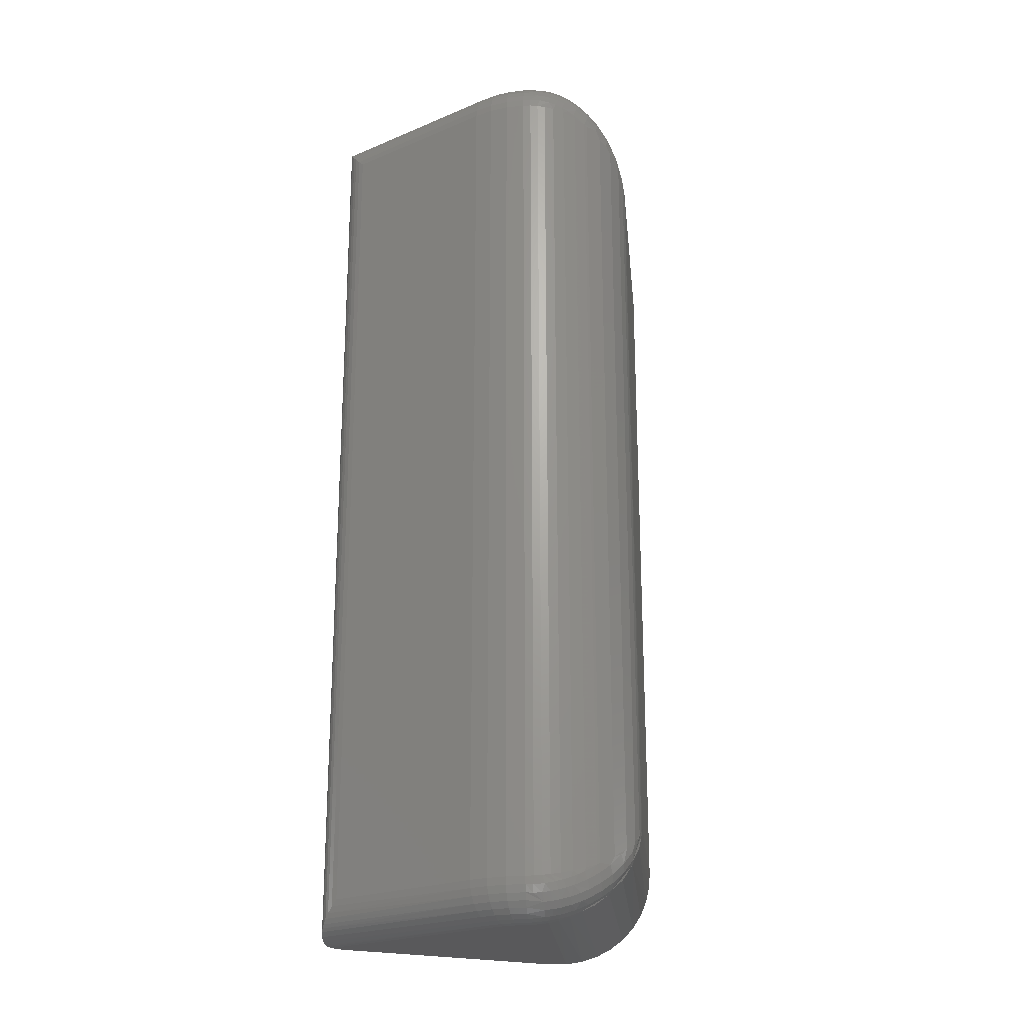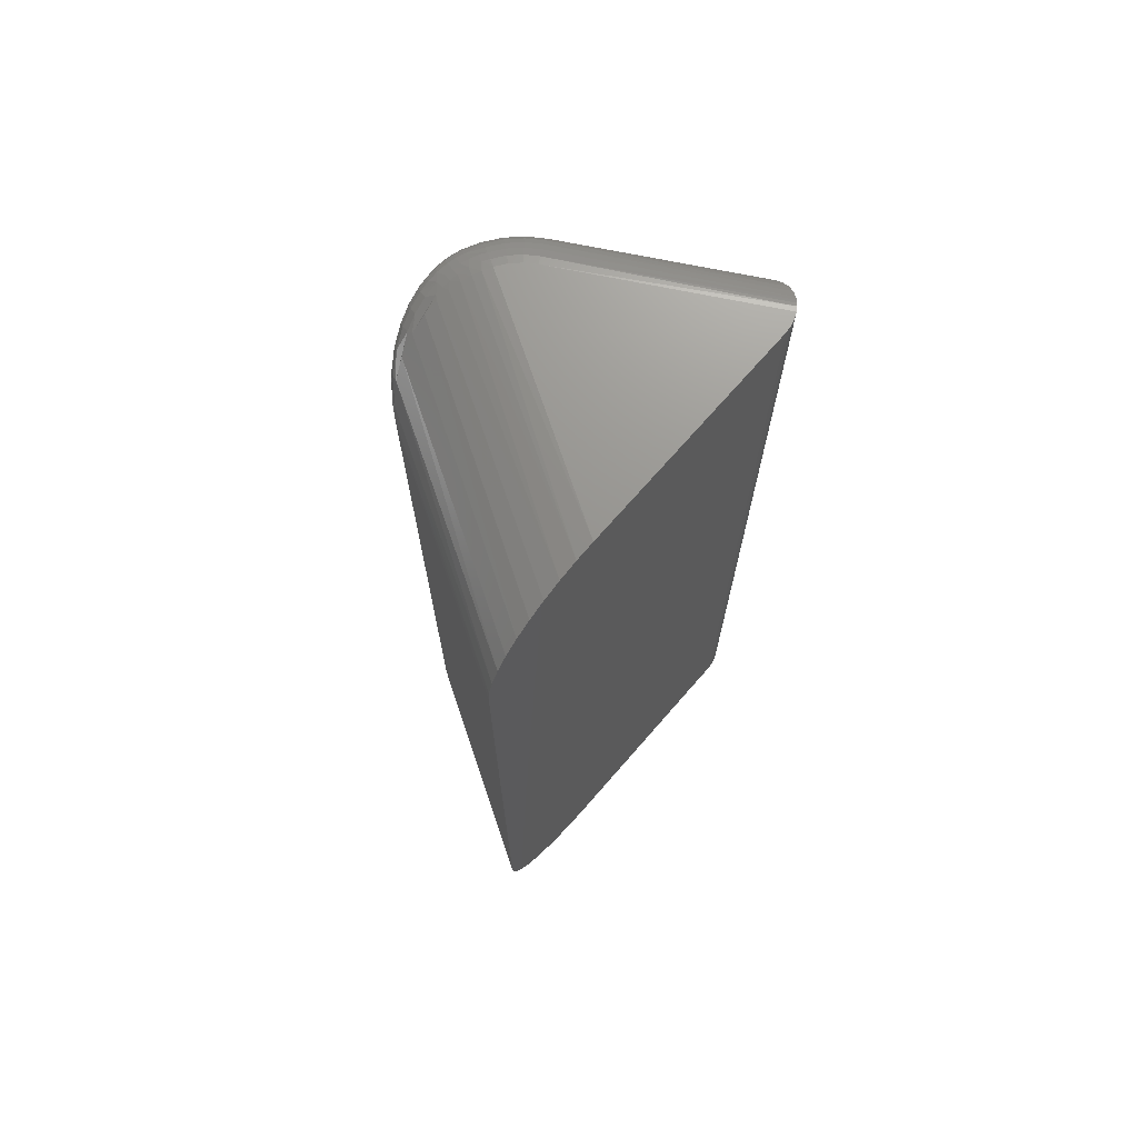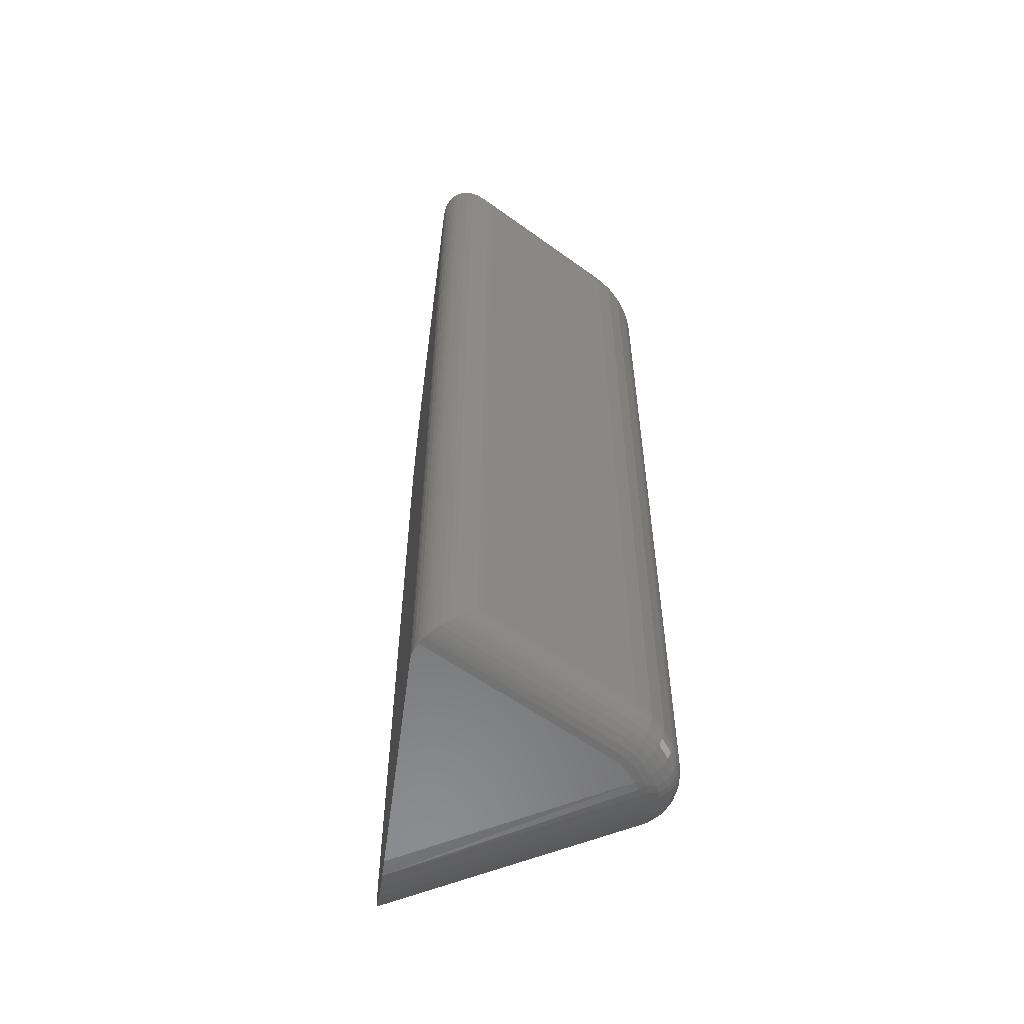
<metadata>
{"format":"stl","ext":"stl","renderer":"f3d","projection":"perspective","resolution":1024,"background":"white","views":[{"elev":-22.4,"azim":-11.4,"up":"+Y"},{"elev":71.1,"azim":144.1,"up":"+Y"},{"elev":-57.5,"azim":-84.5,"up":"+Y"}]}
</metadata>
<code>
# stl→obj: 280 verts, 556 faces
v -0.1494 -0.75 -0.05936
v -0.04228 -0.7494 0.06651
v -0.1521 -0.7497 -0.0565
v -0.03778 -0.75 0.06239
v -0.06082 -0.7188 0.08351
v -0.1543 -0.7236 -0.01907
v -0.06038 -0.7248 0.0831
v -0.1513 -0.7188 -0.01521
v -0.1567 -0.7285 -0.02341
v -0.05907 -0.7307 0.0819
v -0.1582 -0.7323 -0.02731
v -0.05694 -0.7361 0.07995
v -0.1592 -0.7361 -0.0315
v -0.1595 -0.7386 -0.03471
v -0.05407 -0.7408 0.07732
v -0.1595 -0.7411 -0.03804
v -0.1588 -0.7443 -0.04304
v -0.05058 -0.7447 0.07412
v -0.1573 -0.7469 -0.04788
v -0.0466 -0.7476 0.07047
v -0.1563 -0.7479 -0.05017
v -0.1551 -0.7487 -0.05242
v -0.1537 -0.7493 -0.0545
v -0.1513 -0.03125 -0.01521
v -0.06038 -0.02515 0.0831
v -0.1543 -0.02637 -0.01907
v -0.06082 -0.03125 0.08351
v -0.03778 1.562e-17 0.06239
v -0.1521 -0.0002513 -0.0565
v -0.04228 -0.0006005 0.06651
v -0.1494 -2.639e-18 -0.05936
v -0.1537 -0.000674 -0.0545
v -0.1551 -0.001287 -0.05242
v -0.1563 -0.002114 -0.05017
v -0.0466 -0.002379 0.07047
v -0.1582 -0.004322 -0.04546
v -0.05058 -0.005267 0.07412
v -0.1592 -0.007234 -0.04052
v -0.05407 -0.009153 0.07732
v -0.1595 -0.01135 -0.03471
v -0.1592 -0.01394 -0.0315
v -0.05694 -0.01389 0.07995
v -0.1582 -0.01768 -0.02731
v -0.05907 -0.01929 0.0819
v -0.1567 -0.02154 -0.02341
v -0.1353 -0.75 -0.06677
v -0.1404 -0.75 -0.06512
v 0.04377 -0.75 -0.1082
v -0.02252 -0.75 0.07405
v -0.01359 -0.75 0.0777
v -0.1452 -0.75 -0.06263
v -0.03067 -0.75 0.0689
v -0.1404 1.962e-18 -0.06512
v -0.1353 2.142e-18 -0.06677
v 0.04377 9.493e-18 -0.1082
v -0.02252 1.72e-17 0.07405
v -0.01359 1.792e-17 0.0777
v -0.1452 1.855e-18 -0.06263
v -0.03067 1.642e-17 0.0689
v 0.1406 -0.08594 -0.1307
v 0.08465 -0.08594 0.05077
v 0.1406 -0.6641 -0.1307
v 0.08465 -0.6641 0.05077
v 0.07378 -0.7458 -0.1152
v 0.05889 -0.7489 -0.1117
v 0.1227 -0.03619 -0.1265
v 0.1306 -0.04785 -0.1284
v 0.1364 -0.06072 -0.1297
v 0.05889 -0.001058 -0.1117
v 0.1397 -0.6759 -0.1305
v 0.1364 -0.6893 -0.1297
v 0.1306 -0.7021 -0.1284
v 0.1227 -0.7138 -0.1265
v 0.1126 -0.7245 -0.1242
v 0.1009 -0.7335 -0.1215
v 0.08804 -0.7405 -0.1185
v 0.1397 -0.07408 -0.1305
v 0.07378 -0.004235 -0.1152
v 0.08804 -0.009501 -0.1185
v 0.1009 -0.01653 -0.1215
v 0.1126 -0.02549 -0.1242
v 0.08288 -0.07823 0.05533
v -0.006097 -0.0003598 0.07976
v 0.0005424 -0.001238 0.08123
v 0.008398 -0.002981 0.08249
v 0.01696 -0.005726 0.0833
v 0.02645 -0.009851 0.08347
v 0.07077 -0.05058 0.07004
v 0.07867 -0.06594 0.06222
v 0.03679 -0.01577 0.08273
v 0.04875 -0.02476 0.08043
v 0.06089 -0.03703 0.07601
v -0.006096 -0.7496 0.07977
v 0.08288 -0.6718 0.05533
v 0.07867 -0.6841 0.06222
v 0.07077 -0.6994 0.07004
v 0.01696 -0.7443 0.0833
v 0.008398 -0.747 0.08249
v 0.0005427 -0.7488 0.08123
v 0.06089 -0.713 0.07601
v 0.04875 -0.7252 0.08043
v 0.03679 -0.7342 0.08273
v 0.02645 -0.7401 0.08347
v 0.03326 -0.7077 0.1057
v 0.03338 -0.04204 0.1056
v 0.02388 -0.03932 0.1087
v 0.02388 -0.7107 0.1087
v 0.03576 -0.04398 0.1047
v 0.03576 -0.706 0.1047
v 0.08176 -0.08058 0.05872
v 0.08176 -0.6694 0.05872
v -0.004182 -0.03258 0.1111
v 0.00368 -0.7161 0.1114
v 0.00368 -0.0339 0.1114
v 0.01316 -0.7139 0.1107
v 0.01316 -0.03608 0.1107
v 0.0781 -0.07524 0.06635
v 0.04935 -0.0509 0.0975
v 0.04935 -0.6991 0.0975
v 0.06163 -0.05908 0.08783
v 0.06163 -0.6909 0.08783
v 0.07186 -0.06807 0.07621
v 0.07186 -0.6819 0.07621
v 0.0781 -0.6748 0.06635
v -0.04964 -0.03125 0.09373
v -0.04964 -0.7188 0.09373
v -0.03683 -0.03125 0.1018
v -0.03683 -0.7188 0.1018
v -0.02281 -0.03125 0.1076
v -0.02281 -0.7188 0.1076
v -0.01667 -0.0314 0.1092
v -0.01667 -0.7186 0.1092
v -0.01045 -0.03185 0.1104
v -0.01045 -0.7182 0.1104
v -0.004182 -0.7174 0.1111
v -0.01539 -0.0006005 0.08352
v -0.009846 -0.000834 0.08556
v -0.0168 -0.02455 0.1085
v -0.02263 -0.02515 0.107
v 0.02443 -0.009534 0.08703
v 0.02996 -0.01429 0.092
v 0.04037 -0.02044 0.08877
v 0.05011 -0.0276 0.08429
v 0.04941 -0.03157 0.09093
v 0.06031 -0.04162 0.08377
v 0.07014 -0.05327 0.07461
v 0.06862 -0.05848 0.0797
v -0.01871 -0.005267 0.09429
v -0.02011 -0.009153 0.09881
v -0.006105 -0.007194 0.09931
v -0.01712 -0.002379 0.08912
v -0.02125 -0.01389 0.1025
v -0.00763 -0.01241 0.1044
v -0.0221 -0.01929 0.1053
v -0.009699 -0.01887 0.108
v 0.02295 -0.03592 0.1088
v 0.01747 -0.03326 0.1099
v 0.0118 -0.03089 0.1107
v -0.0001646 -0.02709 0.1109
v -0.008234 -0.02545 0.1102
v 0.01876 -0.007163 0.08776
v 0.01288 -0.0051 0.08811
v 0.00679 -0.003371 0.08804
v -0.001281 -0.001729 0.08727
v 0.01884 -0.00921 0.09389
v -0.005264 -0.003206 0.09273
v -0.01188 -0.002724 0.0912
v 0.01299 -0.007121 0.09427
v 0.0143 -0.0117 0.1009
v 0.006224 -0.009321 0.1009
v 0.006907 -0.005375 0.09422
v 0.05642 -0.05332 0.09234
v 0.05878 -0.04683 0.08885
v 0.01277 -0.01692 0.106
v 0.008424 -0.02277 0.1095
v 0.01428 -0.02486 0.1091
v 0.002341 -0.02102 0.1095
v 0.0047 -0.01454 0.106
v 0.04554 -0.04326 0.09952
v 0.0358 -0.0361 0.104
v 0.02539 -0.02994 0.1072
v -0.003549 -0.01975 0.109
v 0.005928 -0.02882 0.111
v 0.0009538 -0.00409 0.09373
v 0.02196 -0.01471 0.1001
v 0.02928 -0.01824 0.09867
v 0.03967 -0.02441 0.09541
v 0.0001888 -0.008062 0.1003
v -0.001336 -0.01328 0.1054
v 0.02044 -0.01992 0.1052
v 0.02775 -0.02345 0.1037
v 0.03815 -0.02963 0.1005
v 0.04789 -0.03679 0.096
v -0.04927 -0.02515 0.09325
v -0.04819 -0.01929 0.09184
v -0.04644 -0.01389 0.08955
v -0.04408 -0.009153 0.08646
v -0.04121 -0.005267 0.08269
v -0.03793 -0.002379 0.0784
v -0.03437 -0.0006005 0.07374
v -0.03656 -0.02515 0.1013
v -0.03574 -0.01929 0.09972
v -0.03442 -0.01389 0.09715
v -0.03264 -0.009153 0.09369
v -0.03047 -0.005267 0.08948
v -0.028 -0.002379 0.08468
v -0.02531 -0.0006005 0.07947
v -0.02263 -0.7248 0.107
v -0.01692 -0.7252 0.1085
v -0.009824 -0.7491 0.08587
v -0.01539 -0.7494 0.08352
v -0.02125 -0.7361 0.1025
v -0.02011 -0.7408 0.09881
v -0.007759 -0.7372 0.1047
v -0.0221 -0.7307 0.1053
v 0.07701 -0.6775 0.06833
v -0.01871 -0.7447 0.09429
v -0.006183 -0.7425 0.09969
v 0.05009 -0.7222 0.08478
v 0.06023 -0.7081 0.08416
v -0.01712 -0.7476 0.08912
v -0.005151 -0.7466 0.09325
v 0.02444 -0.7404 0.08732
v 0.02994 -0.7355 0.09249
v 0.04035 -0.7293 0.08926
v 0.01877 -0.7428 0.08806
v 0.0129 -0.7448 0.08841
v 0.006808 -0.7466 0.08834
v -0.001262 -0.7482 0.08757
v 0.01735 -0.7165 0.11
v 0.02283 -0.7138 0.1089
v 0.01168 -0.7188 0.1107
v -0.000286 -0.7226 0.111
v -0.008357 -0.7243 0.1102
v 0.05623 -0.6962 0.09252
v 0.04535 -0.7063 0.0997
v 0.03561 -0.7134 0.1042
v 0.0252 -0.7196 0.1074
v 0.01409 -0.7247 0.1093
v -0.01002 -0.7307 0.1081
v -0.01663 -0.7311 0.1066
v 0.06849 -0.6911 0.07998
v 0.05865 -0.7028 0.08913
v 0.008234 -0.7268 0.1097
v 0.01264 -0.7327 0.1062
v 0.00457 -0.7351 0.1062
v 0.002152 -0.7285 0.1096
v 0.04934 -0.7181 0.09131
v 0.01422 -0.738 0.1013
v 0.01297 -0.7427 0.09477
v 0.01883 -0.7406 0.09439
v 0.006889 -0.7444 0.09472
v 0.006147 -0.7404 0.1013
v 0.0009987 -0.7457 0.09423
v 0.07007 -0.6964 0.07501
v 0.005808 -0.7209 0.111
v -0.003801 -0.7298 0.1091
v 0.02031 -0.7297 0.1055
v 0.02762 -0.7262 0.104
v 0.03802 -0.72 0.1008
v 0.04776 -0.7128 0.09629
v -0.001465 -0.7363 0.1057
v 0.0001114 -0.7416 0.1007
v 0.02189 -0.735 0.1005
v 0.0292 -0.7315 0.09906
v 0.03959 -0.7253 0.0958
v -0.03437 -0.7494 0.07374
v -0.03793 -0.7476 0.0784
v -0.04121 -0.7447 0.08269
v -0.04408 -0.7408 0.08646
v -0.04644 -0.7361 0.08955
v -0.04819 -0.7307 0.09184
v -0.04927 -0.7248 0.09325
v -0.02531 -0.7494 0.07947
v -0.028 -0.7476 0.08468
v -0.03047 -0.7447 0.08948
v -0.03264 -0.7408 0.09369
v -0.03442 -0.7361 0.09715
v -0.03574 -0.7307 0.09972
v -0.03656 -0.7248 0.1013
f 1 2 3
f 1 4 2
f 5 6 7
f 5 8 6
f 7 6 9
f 7 9 10
f 9 11 10
f 12 10 11
f 12 11 13
f 12 13 14
f 12 14 15
f 15 14 16
f 15 16 17
f 15 17 18
f 18 17 19
f 18 19 20
f 20 19 21
f 20 21 22
f 20 22 2
f 2 22 23
f 2 23 3
f 24 25 26
f 24 27 25
f 28 29 30
f 28 31 29
f 30 29 32
f 30 32 33
f 30 33 34
f 30 34 35
f 35 34 36
f 35 36 37
f 37 36 38
f 37 38 39
f 39 38 40
f 39 40 41
f 39 41 42
f 42 41 43
f 42 43 44
f 44 43 45
f 44 45 25
f 45 26 25
f 46 4 47
f 46 48 4
f 48 49 4
f 48 50 49
f 4 51 47
f 4 1 51
f 4 49 52
f 53 28 54
f 28 55 54
f 28 56 55
f 56 57 55
f 53 58 28
f 58 31 28
f 59 56 28
f 27 24 5
f 5 24 8
f 60 61 62
f 62 61 63
f 48 64 65
f 66 67 68
f 55 69 54
f 46 54 60
f 46 60 62
f 46 62 70
f 46 70 71
f 46 71 72
f 46 72 73
f 46 73 74
f 46 74 75
f 46 75 76
f 46 76 64
f 46 64 48
f 77 60 54
f 77 54 69
f 77 69 78
f 77 78 79
f 77 79 80
f 77 80 81
f 77 81 66
f 77 66 68
f 61 77 82
f 61 60 77
f 55 83 69
f 55 57 83
f 83 84 69
f 69 84 85
f 69 85 78
f 78 85 86
f 78 86 87
f 78 87 79
f 88 89 68
f 77 68 89
f 89 82 77
f 79 87 80
f 80 87 90
f 80 90 81
f 81 90 91
f 81 91 66
f 66 91 92
f 66 92 67
f 67 92 88
f 67 88 68
f 50 65 93
f 50 48 65
f 62 94 70
f 62 63 94
f 70 94 95
f 70 95 71
f 71 95 96
f 71 96 72
f 76 97 64
f 97 98 64
f 65 64 98
f 65 98 99
f 65 99 93
f 72 96 73
f 73 96 100
f 73 100 74
f 74 100 101
f 74 101 75
f 75 101 102
f 75 102 76
f 76 102 103
f 76 103 97
f 104 105 106
f 104 106 107
f 105 104 108
f 108 104 109
f 63 110 111
f 63 61 110
f 112 113 114
f 114 113 115
f 114 115 116
f 117 111 110
f 108 109 118
f 118 109 119
f 118 119 120
f 120 119 121
f 120 121 122
f 122 121 123
f 122 123 117
f 117 123 124
f 117 124 111
f 27 5 125
f 125 5 126
f 125 126 127
f 127 126 128
f 127 128 129
f 129 128 130
f 129 130 131
f 131 130 132
f 131 132 133
f 133 132 134
f 133 134 112
f 112 134 135
f 112 135 113
f 116 115 106
f 106 115 107
f 136 137 57
f 137 83 57
f 131 138 129
f 138 139 129
f 140 141 142
f 142 91 140
f 142 143 91
f 90 140 91
f 143 144 145
f 145 88 143
f 145 146 88
f 92 143 88
f 146 147 82
f 89 146 82
f 148 149 150
f 151 148 150
f 147 117 110
f 110 82 147
f 149 152 153
f 152 154 155
f 154 139 138
f 155 154 138
f 106 156 157
f 157 116 106
f 116 157 158
f 158 114 116
f 133 112 159
f 160 133 159
f 131 133 160
f 138 131 160
f 90 87 140
f 161 140 87
f 86 161 87
f 162 161 86
f 85 162 86
f 85 163 162
f 163 85 84
f 84 164 163
f 164 84 83
f 83 137 164
f 91 143 92
f 165 141 140
f 161 165 140
f 137 166 164
f 137 167 166
f 167 137 136
f 136 151 167
f 88 146 89
f 168 169 165
f 170 169 168
f 171 170 168
f 167 151 150
f 82 110 61
f 122 117 147
f 147 120 122
f 172 120 147
f 173 172 147
f 174 175 176
f 177 175 174
f 178 177 174
f 118 120 172
f 179 118 172
f 108 118 179
f 105 108 179
f 180 105 179
f 157 156 181
f 158 157 181
f 176 158 181
f 182 160 159
f 160 182 155
f 155 138 160
f 158 183 114
f 114 183 159
f 114 159 112
f 166 184 164
f 164 184 171
f 164 171 163
f 163 171 168
f 163 168 162
f 162 168 165
f 162 165 161
f 169 185 165
f 165 185 186
f 165 186 141
f 141 186 187
f 141 187 142
f 142 187 144
f 142 144 143
f 167 150 166
f 166 150 188
f 166 188 184
f 184 188 170
f 184 170 171
f 149 153 150
f 150 153 189
f 150 189 188
f 188 189 178
f 188 178 170
f 170 178 174
f 170 174 169
f 169 174 190
f 169 190 185
f 185 190 191
f 185 191 186
f 186 191 192
f 186 192 187
f 187 192 193
f 187 193 144
f 144 193 173
f 144 173 145
f 145 173 147
f 145 147 146
f 174 176 190
f 190 176 181
f 190 181 191
f 191 181 180
f 191 180 192
f 192 180 179
f 192 179 193
f 193 179 172
f 193 172 173
f 152 155 153
f 153 155 182
f 153 182 189
f 189 182 177
f 189 177 178
f 106 105 156
f 156 105 180
f 156 180 181
f 182 159 177
f 177 159 183
f 177 183 175
f 175 183 158
f 175 158 176
f 27 125 25
f 25 125 194
f 25 194 44
f 44 194 195
f 44 195 42
f 42 195 196
f 42 196 39
f 39 196 197
f 39 197 37
f 37 197 198
f 37 198 35
f 35 198 199
f 35 199 30
f 30 199 200
f 30 200 28
f 28 200 59
f 127 129 201
f 201 129 139
f 201 139 202
f 202 139 154
f 202 154 203
f 203 154 152
f 203 152 204
f 204 152 149
f 204 149 205
f 205 149 148
f 205 148 206
f 206 148 151
f 206 151 207
f 207 151 136
f 207 136 56
f 56 136 57
f 125 127 194
f 194 127 201
f 194 201 195
f 195 201 202
f 195 202 196
f 196 202 203
f 196 203 197
f 197 203 204
f 197 204 198
f 198 204 205
f 198 205 199
f 199 205 206
f 199 206 200
f 200 206 207
f 200 207 59
f 59 207 56
f 208 209 130
f 209 132 130
f 93 210 50
f 210 211 50
f 212 213 214
f 215 212 214
f 124 216 111
f 213 217 218
f 219 100 96
f 96 220 219
f 217 221 222
f 223 102 101
f 101 224 223
f 225 224 101
f 219 225 101
f 221 211 210
f 222 221 210
f 103 102 223
f 103 223 226
f 226 97 103
f 97 226 227
f 227 98 97
f 228 98 227
f 99 98 228
f 229 99 228
f 93 99 229
f 210 93 229
f 230 231 107
f 115 230 107
f 232 230 115
f 113 232 115
f 233 135 134
f 134 234 233
f 234 134 132
f 132 209 234
f 235 121 119
f 119 236 235
f 236 119 109
f 109 237 236
f 104 237 109
f 238 231 230
f 230 239 238
f 232 239 230
f 209 240 234
f 209 241 240
f 241 209 208
f 208 215 241
f 216 124 123
f 123 242 216
f 121 242 123
f 243 242 121
f 235 243 121
f 244 245 239
f 246 245 244
f 247 246 244
f 241 215 214
f 111 94 63
f 248 219 220
f 249 250 251
f 252 250 249
f 253 252 249
f 219 101 100
f 226 223 224
f 251 226 224
f 254 229 228
f 229 254 222
f 222 210 229
f 255 220 96
f 255 96 95
f 255 95 94
f 255 94 111
f 255 111 216
f 255 216 242
f 232 113 256
f 256 113 135
f 256 135 233
f 107 231 104
f 104 231 238
f 104 238 237
f 240 257 234
f 234 257 247
f 234 247 233
f 233 247 244
f 233 244 256
f 256 244 239
f 256 239 232
f 245 258 239
f 239 258 259
f 239 259 238
f 238 259 260
f 238 260 237
f 237 260 261
f 237 261 236
f 236 261 243
f 236 243 235
f 241 214 240
f 240 214 262
f 240 262 257
f 257 262 246
f 257 246 247
f 213 218 214
f 214 218 263
f 214 263 262
f 262 263 253
f 262 253 246
f 246 253 249
f 246 249 245
f 245 249 264
f 245 264 258
f 258 264 265
f 258 265 259
f 259 265 266
f 259 266 260
f 260 266 248
f 260 248 261
f 261 248 220
f 261 220 243
f 243 220 255
f 243 255 242
f 249 251 264
f 264 251 224
f 264 224 265
f 265 224 225
f 265 225 266
f 266 225 219
f 266 219 248
f 217 222 218
f 218 222 254
f 218 254 263
f 263 254 252
f 263 252 253
f 254 228 252
f 252 228 227
f 252 227 250
f 250 227 226
f 250 226 251
f 4 52 2
f 2 52 267
f 2 267 20
f 20 267 268
f 20 268 18
f 18 268 269
f 18 269 15
f 15 269 270
f 15 270 12
f 12 270 271
f 12 271 10
f 10 271 272
f 10 272 7
f 7 272 273
f 7 273 5
f 5 273 126
f 49 50 274
f 274 50 211
f 274 211 275
f 275 211 221
f 275 221 276
f 276 221 217
f 276 217 277
f 277 217 213
f 277 213 278
f 278 213 212
f 278 212 279
f 279 212 215
f 279 215 280
f 280 215 208
f 280 208 128
f 128 208 130
f 52 49 267
f 267 49 274
f 267 274 268
f 268 274 275
f 268 275 269
f 269 275 276
f 269 276 270
f 270 276 277
f 270 277 271
f 271 277 278
f 271 278 272
f 272 278 279
f 272 279 273
f 273 279 280
f 273 280 126
f 126 280 128
f 8 26 6
f 8 24 26
f 34 19 36
f 19 17 36
f 38 36 17
f 17 16 38
f 38 16 14
f 38 14 40
f 40 14 13
f 40 13 41
f 41 13 11
f 41 11 43
f 43 11 9
f 43 9 45
f 45 9 6
f 45 6 26
f 54 46 53
f 53 46 47
f 53 47 58
f 58 47 51
f 58 51 31
f 31 51 1
f 31 1 29
f 29 1 3
f 29 3 32
f 32 3 23
f 32 23 33
f 33 23 22
f 33 22 34
f 34 22 21
f 34 21 19

</code>
